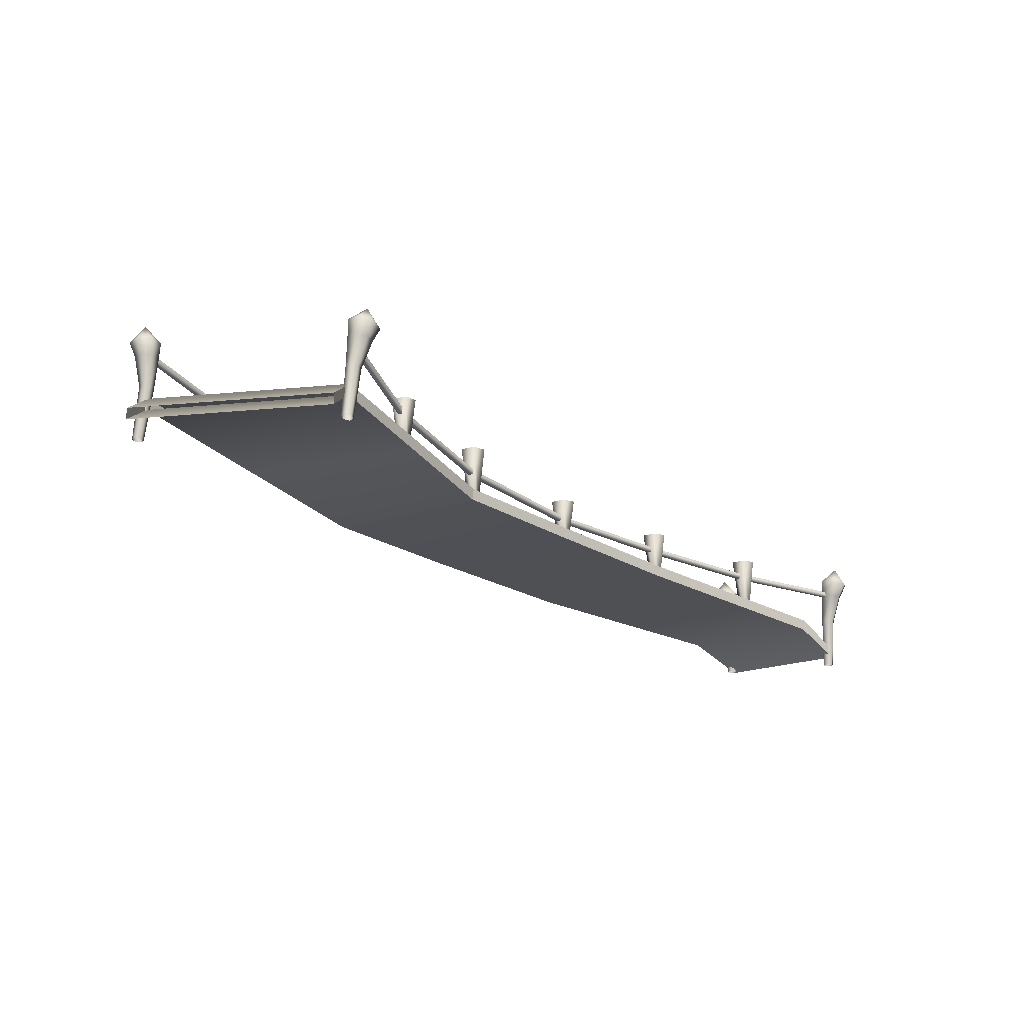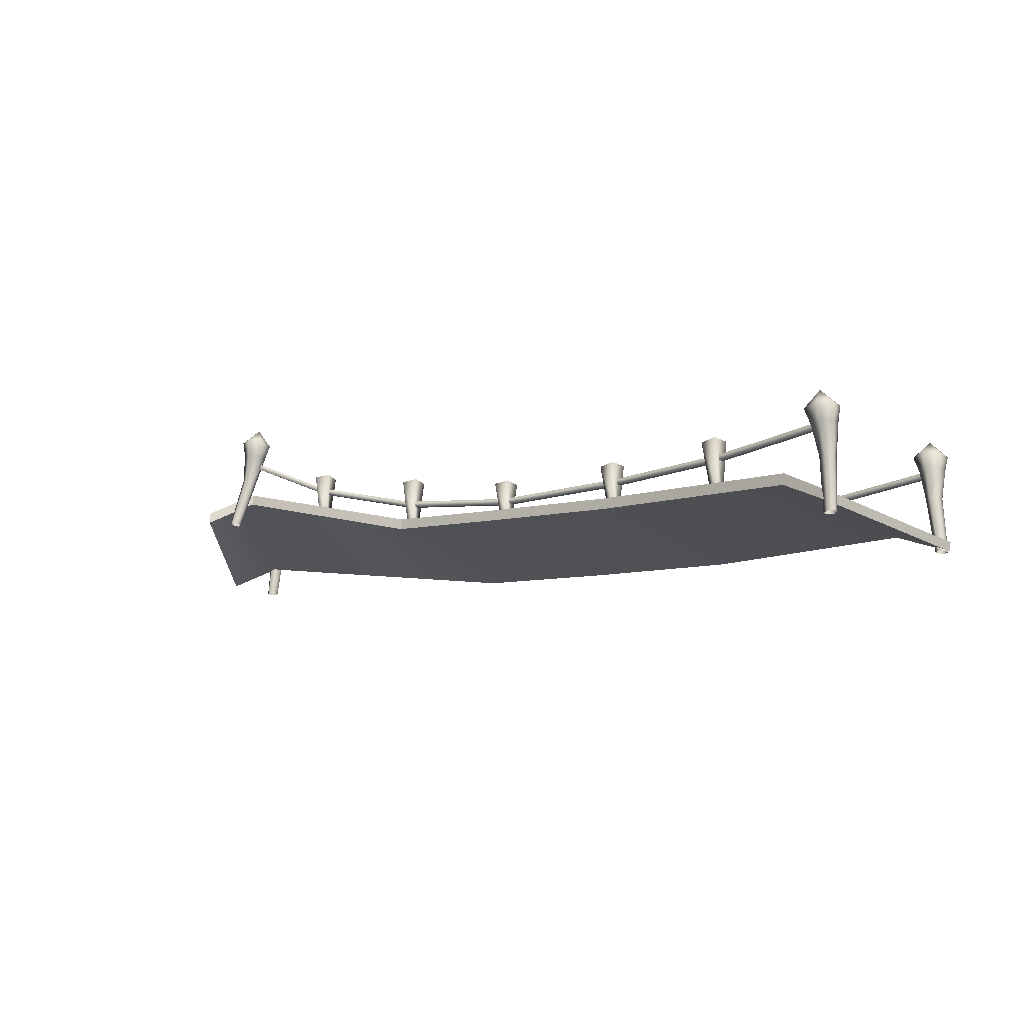
<metadata>
{"format":"obj","ext":"obj","renderer":"f3d","projection":"perspective","resolution":1024,"background":"white","views":[{"elev":-11.6,"azim":138.0,"up":"+Y"},{"elev":-22.3,"azim":-140.4,"up":"+Y"}]}
</metadata>
<code>
g Bridge2
v -12.82 -3.389 -3.792
v -12.85 -1.721 -4.008
v -12.84 -3.388 -3.963
v -12.83 -1.708 -3.789
v -13.08 -1.734 -4.095
v -13.01 -3.394 -4.031
v -13.28 -1.735 -3.963
v -13.17 -3.4 -3.928
v -13.25 -1.723 -3.744
v -13.15 -3.4 -3.757
v -13.03 -1.709 -3.657
v -12.98 -3.395 -3.689
v -12.83 -1.708 -3.789
v -12.82 -3.389 -3.792
v -12.78 -0.8186 -4.228
v -12.75 -0.7741 -3.883
v -13.14 -0.8524 -4.364
v -13.45 -0.8418 -4.156
v -13.42 -0.7973 -3.812
v -13.06 -0.7635 -3.675
v -12.75 -0.7741 -3.883
v -12.7 -0.3674 -4.418
v -12.66 -0.3005 -3.962
v -13.17 -0.4162 -4.599
v -13.59 -0.3981 -4.323
v -13.54 -0.3313 -3.868
v -13.08 -0.2825 -3.687
v -12.66 -0.3005 -3.962
v -13.14 0.1552 -4.222
v -13.14 0.1552 -4.222
v -13.14 0.1552 -4.222
v -13.14 0.1552 -4.222
v -13.14 0.1552 -4.222
v -13.14 0.1552 -4.222
v -13.82 -3.184 1.521
v -13.59 -1.447 1.672
v -13.67 -3.162 1.612
v -13.78 -1.463 1.556
v -13.39 -1.429 1.549
v -13.51 -3.143 1.516
v -13.37 -1.425 1.31
v -13.5 -3.145 1.33
v -13.56 -1.44 1.193
v -13.64 -3.167 1.239
v -13.76 -1.459 1.316
v -13.8 -3.187 1.334
v -13.78 -1.463 1.556
v -13.82 -3.184 1.521
v -13.6 -0.5376 1.869
v -13.9 -0.5371 1.686
v -13.28 -0.5202 1.675
v -13.25 -0.5023 1.296
v -13.54 -0.5018 1.112
v -13.87 -0.5192 1.307
v -13.9 -0.5371 1.686
v -13.57 -0.07758 2.053
v -13.97 -0.06894 1.81
v -13.14 -0.05854 1.795
v -13.1 -0.03085 1.294
v -13.49 -0.02222 1.05
v -13.93 -0.04126 1.308
v -13.97 -0.06894 1.81
v -13.54 0.4598 1.59
v -13.54 0.4598 1.59
v -13.54 0.4598 1.59
v -13.54 0.4598 1.59
v -13.54 0.4598 1.59
v -13.54 0.4598 1.59
v 6.978 1.768 -3.465
v 6.766 3.219 -3.815
v 6.911 3.22 -3.318
v 6.904 1.767 -3.719
v 7.263 3.214 -3.96
v 7.408 3.215 -3.463
v 7.263 3.214 -3.96
v 7.158 1.765 -3.793
v 7.408 3.215 -3.463
v 7.158 1.765 -3.793
v 7.232 1.765 -3.539
v 7.263 3.214 -3.96
v 6.911 3.22 -3.318
v 6.978 1.768 -3.465
v 8.808 1.62 1.459
v 8.596 3.219 1.108
v 8.742 3.22 1.605
v 8.734 1.619 1.204
v 9.094 3.214 0.963
v 9.239 3.215 1.46
v 9.094 3.214 0.963
v 8.988 1.617 1.13
v 9.063 1.617 1.384
v 8.742 3.22 1.605
v 9.239 3.215 1.46
v 8.988 1.617 1.13
v 9.094 3.214 0.963
v 4.387 0.6348 2.659
v 4.203 2.233 2.293
v 4.309 2.235 2.8
v 4.333 0.634 2.399
v 4.71 2.228 2.187
v 4.816 2.23 2.694
v 4.71 2.228 2.187
v 4.592 0.6314 2.345
v 4.647 0.6321 2.605
v 4.309 2.235 2.8
v 4.816 2.23 2.694
v 4.592 0.6314 2.345
v 4.71 2.228 2.187
v -0.06834 -0.01912 2.817
v -0.1993 1.223 2.429
v -0.1652 1.224 2.945
v -0.08576 -0.01984 2.552
v 0.3175 1.218 2.395
v 0.3515 1.219 2.911
v 0.3175 1.218 2.395
v 0.1787 -0.02246 2.535
v 0.3515 1.219 2.911
v 0.1787 -0.02246 2.535
v 0.1961 -0.02175 2.799
v 0.3175 1.218 2.395
v -0.1652 1.224 2.945
v -0.06834 -0.01912 2.817
v -5.095 -0.8984 2.726
v -5.143 0.4825 2.319
v -5.217 0.4839 2.832
v -5.057 -0.8991 2.463
v -4.63 0.4773 2.393
v -4.704 0.4787 2.906
v -4.63 0.4773 2.393
v -4.795 -0.9017 2.501
v -4.704 0.4787 2.906
v -4.795 -0.9017 2.501
v -4.833 -0.901 2.764
v -4.63 0.4773 2.393
v -5.217 0.4839 2.832
v -5.095 -0.8984 2.726
v -9.431 -1.472 2.07
v -9.456 0.1272 1.661
v -9.559 0.1286 2.169
v -9.379 -1.472 1.81
v -8.948 0.122 1.764
v -9.051 0.1234 2.272
v -8.948 0.122 1.764
v -9.119 -1.475 1.863
v -9.172 -1.474 2.123
v -9.559 0.1286 2.169
v -9.051 0.1234 2.272
v -9.119 -1.475 1.863
v -8.948 0.122 1.764
v -9.147 -1.507 -3.176
v -9.196 0.09217 -3.583
v -9.269 0.09358 -3.07
v -9.11 -1.507 -3.439
v -8.683 0.08703 -3.51
v -8.756 0.08844 -2.997
v -8.683 0.08703 -3.51
v -8.848 -1.51 -3.401
v -8.885 -1.509 -3.139
v -9.269 0.09358 -3.07
v -8.756 0.08844 -2.997
v -8.848 -1.51 -3.401
v -8.683 0.08703 -3.51
v -5.023 -0.7801 -2.667
v -5.071 0.6311 -3.073
v -5.145 0.6325 -2.561
v -4.986 -0.7809 -2.929
v -4.558 0.626 -2.999
v -4.632 0.6274 -2.487
v -4.558 0.626 -2.999
v -4.723 -0.7835 -2.891
v -4.632 0.6274 -2.487
v -4.723 -0.7835 -2.891
v -4.761 -0.7828 -2.629
v -4.558 0.626 -2.999
v -5.145 0.6325 -2.561
v -5.023 -0.7801 -2.667
v -0.6307 -0.01912 -2.591
v -0.7616 1.223 -2.979
v -0.7276 1.224 -2.462
v -0.6481 -0.01984 -2.856
v -0.2448 1.218 -3.013
v -0.2108 1.219 -2.496
v -0.2448 1.218 -3.013
v -0.3836 -0.02246 -2.873
v -0.2108 1.219 -2.496
v -0.3836 -0.02246 -2.873
v -0.3662 -0.02175 -2.609
v -0.2448 1.218 -3.013
v -0.7276 1.224 -2.462
v -0.6307 -0.01912 -2.591
v 3.45 0.7576 -2.675
v 3.286 2.356 -3.05
v 3.364 2.358 -2.538
v 3.41 0.7569 -2.937
v 3.798 2.351 -3.128
v 3.876 2.353 -2.616
v 3.798 2.351 -3.128
v 3.672 0.7542 -2.977
v 3.712 0.755 -2.715
v 3.364 2.358 -2.538
v 3.876 2.353 -2.616
v 3.672 0.7542 -2.977
v 3.798 2.351 -3.128
v 13.76 1.506 0.456
v 13.7 3.183 0.5747
v 13.91 1.529 0.547
v 13.51 3.168 0.4582
v 13.9 3.202 0.4518
v 14.07 1.548 0.4512
v 13.92 3.205 0.2124
v 14.08 1.546 0.2644
v 13.73 3.19 0.09591
v 13.94 1.524 0.1735
v 13.53 3.172 0.2188
v 13.78 1.504 0.2693
v 13.51 3.168 0.4582
v 13.76 1.506 0.456
v 13.69 4.093 0.772
v 13.39 4.094 0.5881
v 14.01 4.11 0.5774
v 14.04 4.128 0.1988
v 13.75 4.129 0.01492
v 13.42 4.111 0.2096
v 13.39 4.094 0.5881
v 13.72 4.553 0.9557
v 13.32 4.562 0.7124
v 14.15 4.572 0.6977
v 14.19 4.6 0.1963
v 13.8 4.608 -0.04707
v 13.36 4.589 0.211
v 13.32 4.562 0.7124
v 13.75 5.09 0.4922
v 13.75 5.09 0.4922
v 13.75 5.09 0.4922
v 13.75 5.09 0.4922
v 13.75 5.09 0.4922
v 13.75 5.09 0.4922
v 10.38 1.871 -4.903
v 10.05 3.52 -4.872
v 10.36 1.893 -5.073
v 10.07 3.504 -4.653
v 9.832 3.48 -4.965
v 10.19 1.867 -5.145
v 9.636 3.424 -4.839
v 10.04 1.819 -5.047
v 9.657 3.408 -4.62
v 10.06 1.796 -4.878
v 9.875 3.448 -4.527
v 10.23 1.822 -4.806
v 10.07 3.504 -4.653
v 10.38 1.871 -4.903
v 9.959 4.443 -4.955
v 9.987 4.441 -4.606
v 9.617 4.368 -5.103
v 9.303 4.291 -4.902
v 9.331 4.289 -4.554
v 9.674 4.364 -4.406
v 9.987 4.441 -4.606
v 9.957 4.924 -5.075
v 9.993 4.93 -4.613
v 9.505 4.821 -5.271
v 9.088 4.724 -5.005
v 9.124 4.729 -4.544
v 9.576 4.832 -4.347
v 9.993 4.93 -4.613
v 9.432 5.326 -4.814
v 9.432 5.326 -4.814
v 9.432 5.326 -4.814
v 9.432 5.326 -4.814
v 9.432 5.326 -4.814
v 9.432 5.326 -4.814
v -13.5 -0.5628 1.52
v -9.334 -0.3179 1.849
v -9.34 -0.3197 2.019
v -13.49 -0.561 1.35
v -4.958 0.1221 2.507
v -4.965 0.1203 2.677
v 0.07727 0.6793 2.566
v 0.07086 0.6775 2.736
v 4.542 1.622 2.371
v 4.536 1.62 2.541
v 8.929 2.651 1.239
v 8.923 2.649 1.409
v 13.52 4.206 0.3122
v 13.52 4.204 0.4821
v 8.982 2.489 1.24
v 13.58 4.044 0.3125
v 4.595 1.46 2.371
v 0.1302 0.5177 2.566
v -4.905 -0.03943 2.507
v -9.281 -0.4795 1.849
v -13.44 -0.7226 1.35
v 13.57 4.043 0.4824
v 8.976 2.487 1.409
v 8.982 2.489 1.24
v 13.58 4.044 0.3125
v 4.595 1.46 2.371
v 4.589 1.458 2.541
v 0.1302 0.5177 2.566
v 0.1238 0.5159 2.736
v -4.905 -0.03943 2.507
v -4.912 -0.04124 2.677
v -9.281 -0.4795 1.849
v -9.287 -0.4813 2.019
v -13.44 -0.7226 1.35
v -13.44 -0.7244 1.52
v -13.25 -0.7383 -3.952
v -9.029 -0.3893 -3.348
v -9.035 -0.3911 -3.178
v -13.25 -0.7365 -4.122
v -4.867 0.1581 -2.812
v -4.874 0.1563 -2.642
v -0.5034 0.6793 -2.814
v -0.5099 0.6775 -2.644
v 3.626 1.622 -2.979
v 3.619 1.62 -2.809
v 7.096 2.8 -3.743
v 7.09 2.798 -3.574
v 9.828 4.279 -4.792
v 9.822 4.277 -4.623
v 7.149 2.638 -3.743
v 9.881 4.117 -4.792
v 3.679 1.46 -2.978
v -0.4505 0.5177 -2.814
v -4.814 -0.003432 -2.811
v -8.976 -0.5509 -3.347
v -13.19 -0.8981 -4.121
v 9.874 4.116 -4.622
v 7.143 2.637 -3.573
v 7.149 2.638 -3.743
v 9.881 4.117 -4.792
v 3.679 1.46 -2.978
v 3.672 1.458 -2.808
v -0.4505 0.5177 -2.814
v -0.4569 0.5159 -2.644
v -4.814 -0.003432 -2.811
v -4.821 -0.005237 -2.641
v -8.976 -0.5509 -3.347
v -8.982 -0.5527 -3.177
v -13.19 -0.8981 -4.121
v -13.2 -0.8999 -3.952
v -13.1 -2.841 -4.003
v -12.14 -1.858 1.782
v -13.94 -2.902 1.478
v -11.64 -1.858 -3.89
v -9.225 -1.389 2.238
v -8.75 -1.303 -3.562
v -5.165 -0.7366 2.873
v -4.725 -0.5304 -3.105
v -0.08811 0.07209 2.863
v -0.2281 0.2669 -3.057
v 4.355 0.7783 2.696
v 3.602 0.9315 -3.118
v 4.576 0.8135 2.687
v 3.793 0.9646 -3.121
v 9.099 1.805 1.472
v 6.789 1.975 -3.838
v 13.7 2.814 0.2359
v 9.839 3.004 -4.568
v 14.91 2.144 -0.6628
v 11.04 2.333 -5.467
v 11.07 1.99 -5.456
v 13.73 2.472 0.2469
v 14.93 1.801 -0.6518
v 9.862 2.661 -4.557
v 9.143 1.465 1.478
v 6.833 1.635 -3.833
v 4.641 0.4763 2.688
v 3.857 0.6274 -3.121
v 4.419 0.441 2.696
v 3.666 0.5942 -3.118
v -0.02369 -0.2652 2.863
v -0.1637 -0.07042 -3.057
v -5.101 -1.074 2.873
v -4.661 -0.8677 -3.104
v -9.161 -1.727 2.238
v -8.685 -1.64 -3.561
v -12.08 -2.195 1.782
v -11.58 -2.195 -3.89
v -13.87 -3.171 1.478
v -13.03 -3.11 -4.003
v 13.73 2.472 0.2469
v 14.91 2.144 -0.6628
v 14.93 1.801 -0.6518
v 13.7 2.814 0.2359
v 4.641 0.4763 2.688
v 9.099 1.805 1.472
v 9.143 1.465 1.478
v 4.576 0.8135 2.687
v 13.73 2.472 0.2469
v 13.7 2.814 0.2359
v -5.101 -1.074 2.873
v -0.08811 0.07209 2.863
v -0.02369 -0.2652 2.863
v -5.165 -0.7366 2.873
v -9.225 -1.389 2.238
v -9.161 -1.727 2.238
v -12.08 -2.195 1.782
v -12.14 -1.858 1.782
v -13.87 -3.171 1.478
v 4.419 0.441 2.696
v 4.355 0.7783 2.696
v 4.641 0.4763 2.688
v 4.576 0.8135 2.687
v -13.87 -3.171 1.478
v -13.94 -2.902 1.478
v 11.07 1.99 -5.456
v 9.839 3.004 -4.568
v 9.862 2.661 -4.557
v 11.04 2.333 -5.467
v 6.789 1.975 -3.838
v 3.857 0.6274 -3.121
v 6.833 1.635 -3.833
v 3.793 0.9646 -3.121
v 9.862 2.661 -4.557
v 9.839 3.004 -4.568
v -4.725 -0.5304 -3.105
v -0.1637 -0.07042 -3.057
v -0.2281 0.2669 -3.057
v -4.661 -0.8677 -3.104
v -8.685 -1.64 -3.561
v -8.75 -1.303 -3.562
v -11.58 -2.195 -3.89
v -11.64 -1.858 -3.89
v -13.1 -2.841 -4.003
v 3.602 0.9315 -3.118
v 3.666 0.5942 -3.118
v 3.857 0.6274 -3.121
v 3.793 0.9646 -3.121
v -13.1 -2.841 -4.003
v -13.03 -3.11 -4.003
v -13.94 -2.902 1.478
v -13.03 -3.11 -4.003
v -13.1 -2.841 -4.003
v -13.87 -3.171 1.478
g Bridge2_0
f -433 -434 -435
f -434 -432 -435
f -431 -434 -433
f -430 -431 -433
f -429 -431 -430
f -428 -429 -430
f -427 -429 -428
f -426 -427 -428
f -425 -427 -426
f -424 -425 -426
f -423 -425 -424
f -422 -423 -424
f -434 -421 -432
f -421 -420 -432
f -431 -419 -434
f -419 -421 -434
f -429 -418 -431
f -418 -419 -431
f -427 -417 -429
f -417 -418 -429
f -425 -416 -427
f -416 -417 -427
f -423 -415 -425
f -415 -416 -425
f -421 -414 -420
f -414 -413 -420
f -419 -412 -421
f -412 -414 -421
f -418 -411 -419
f -411 -412 -419
f -417 -410 -418
f -410 -411 -418
f -416 -409 -417
f -409 -410 -417
f -415 -408 -416
f -408 -409 -416
f -414 -407 -413
f -412 -406 -414
f -411 -405 -412
f -410 -404 -411
f -409 -403 -410
f -408 -402 -409
f -399 -400 -401
f -400 -398 -401
f -397 -400 -399
f -396 -397 -399
f -395 -397 -396
f -394 -395 -396
f -393 -395 -394
f -392 -393 -394
f -391 -393 -392
f -390 -391 -392
f -389 -391 -390
f -388 -389 -390
f -400 -387 -398
f -387 -386 -398
f -397 -385 -400
f -385 -387 -400
f -395 -384 -397
f -384 -385 -397
f -393 -383 -395
f -383 -384 -395
f -391 -382 -393
f -382 -383 -393
f -389 -381 -391
f -381 -382 -391
f -387 -380 -386
f -380 -379 -386
f -385 -378 -387
f -378 -380 -387
f -384 -377 -385
f -377 -378 -385
f -383 -376 -384
f -376 -377 -384
f -382 -375 -383
f -375 -376 -383
f -381 -374 -382
f -374 -375 -382
f -380 -373 -379
f -378 -372 -380
f -377 -371 -378
f -376 -370 -377
f -375 -369 -376
f -374 -368 -375
f -365 -366 -367
f -366 -364 -367
f -363 -366 -365
f -362 -363 -365
f -366 -361 -364
f -361 -360 -364
f -357 -358 -359
f -358 -356 -359
f -359 -355 -357
f -355 -354 -357
f -351 -352 -353
f -352 -350 -353
f -349 -352 -351
f -348 -349 -351
f -352 -347 -350
f -347 -346 -350
f -344 -353 -345
f -343 -344 -345
f -345 -342 -343
f -342 -341 -343
f -338 -339 -340
f -339 -337 -340
f -336 -339 -338
f -335 -336 -338
f -339 -334 -337
f -334 -333 -337
f -331 -340 -332
f -330 -331 -332
f -332 -329 -330
f -329 -328 -330
f -325 -326 -327
f -326 -324 -327
f -323 -326 -325
f -322 -323 -325
f -326 -321 -324
f -321 -320 -324
f -317 -318 -319
f -318 -316 -319
f -319 -315 -317
f -315 -314 -317
f -311 -312 -313
f -312 -310 -313
f -309 -312 -311
f -308 -309 -311
f -312 -307 -310
f -307 -306 -310
f -303 -304 -305
f -304 -302 -305
f -305 -301 -303
f -301 -300 -303
f -297 -298 -299
f -298 -296 -299
f -295 -298 -297
f -294 -295 -297
f -298 -293 -296
f -293 -292 -296
f -290 -299 -291
f -289 -290 -291
f -291 -288 -289
f -288 -287 -289
f -284 -285 -286
f -285 -283 -286
f -282 -285 -284
f -281 -282 -284
f -285 -280 -283
f -280 -279 -283
f -277 -286 -278
f -276 -277 -278
f -278 -275 -276
f -275 -274 -276
f -271 -272 -273
f -272 -270 -273
f -269 -272 -271
f -268 -269 -271
f -272 -267 -270
f -267 -266 -270
f -263 -264 -265
f -264 -262 -265
f -265 -261 -263
f -261 -260 -263
f -257 -258 -259
f -258 -256 -259
f -255 -258 -257
f -254 -255 -257
f -258 -253 -256
f -253 -252 -256
f -249 -250 -251
f -250 -248 -251
f -251 -247 -249
f -247 -246 -249
f -243 -244 -245
f -244 -242 -245
f -241 -244 -243
f -240 -241 -243
f -244 -239 -242
f -239 -238 -242
f -236 -245 -237
f -235 -236 -237
f -237 -234 -235
f -234 -233 -235
f -230 -231 -232
f -231 -229 -232
f -228 -231 -230
f -227 -228 -230
f -226 -228 -227
f -225 -226 -227
f -224 -226 -225
f -223 -224 -225
f -222 -224 -223
f -221 -222 -223
f -220 -222 -221
f -219 -220 -221
f -231 -218 -229
f -218 -217 -229
f -228 -216 -231
f -216 -218 -231
f -226 -215 -228
f -215 -216 -228
f -224 -214 -226
f -214 -215 -226
f -222 -213 -224
f -213 -214 -224
f -220 -212 -222
f -212 -213 -222
f -218 -211 -217
f -211 -210 -217
f -216 -209 -218
f -209 -211 -218
f -215 -208 -216
f -208 -209 -216
f -214 -207 -215
f -207 -208 -215
f -213 -206 -214
f -206 -207 -214
f -212 -205 -213
f -205 -206 -213
f -211 -204 -210
f -209 -203 -211
f -208 -202 -209
f -207 -201 -208
f -206 -200 -207
f -205 -199 -206
f -196 -197 -198
f -197 -195 -198
f -194 -197 -196
f -193 -194 -196
f -192 -194 -193
f -191 -192 -193
f -190 -192 -191
f -189 -190 -191
f -188 -190 -189
f -187 -188 -189
f -186 -188 -187
f -185 -186 -187
f -197 -184 -195
f -184 -183 -195
f -194 -182 -197
f -182 -184 -197
f -192 -181 -194
f -181 -182 -194
f -190 -180 -192
f -180 -181 -192
f -188 -179 -190
f -179 -180 -190
f -186 -178 -188
f -178 -179 -188
f -184 -177 -183
f -177 -176 -183
f -182 -175 -184
f -175 -177 -184
f -181 -174 -182
f -174 -175 -182
f -180 -173 -181
f -173 -174 -181
f -179 -172 -180
f -172 -173 -180
f -178 -171 -179
f -171 -172 -179
f -177 -170 -176
f -175 -169 -177
f -174 -168 -175
f -173 -167 -174
f -172 -166 -173
f -171 -165 -172
f -162 -163 -164
f -163 -161 -164
f -160 -163 -162
f -159 -160 -162
f -158 -160 -159
f -157 -158 -159
f -156 -158 -157
f -155 -156 -157
f -154 -156 -155
f -153 -154 -155
f -152 -154 -153
f -151 -152 -153
f -154 -152 -150
f -152 -149 -150
f -156 -154 -148
f -154 -150 -148
f -158 -156 -147
f -156 -148 -147
f -160 -158 -146
f -158 -147 -146
f -160 -146 -145
f -163 -160 -145
f -163 -145 -144
f -161 -163 -144
f -151 -153 -143
f -153 -142 -143
f -153 -155 -142
f -142 -141 -143
f -141 -140 -143
f -139 -141 -142
f -138 -139 -142
f -137 -139 -138
f -136 -137 -138
f -135 -137 -136
f -134 -135 -136
f -133 -135 -134
f -132 -133 -134
f -131 -133 -132
f -130 -131 -132
f -155 -138 -142
f -155 -157 -138
f -157 -136 -138
f -157 -159 -136
f -159 -134 -136
f -159 -162 -134
f -162 -132 -134
f -162 -164 -132
f -164 -130 -132
f -127 -128 -129
f -128 -126 -129
f -125 -128 -127
f -124 -125 -127
f -123 -125 -124
f -122 -123 -124
f -121 -123 -122
f -120 -121 -122
f -119 -121 -120
f -118 -119 -120
f -117 -119 -118
f -116 -117 -118
f -119 -117 -115
f -117 -114 -115
f -121 -119 -113
f -119 -115 -113
f -123 -121 -112
f -121 -113 -112
f -125 -123 -111
f -123 -112 -111
f -125 -111 -110
f -128 -125 -110
f -128 -110 -109
f -126 -128 -109
f -116 -118 -108
f -118 -107 -108
f -118 -120 -107
f -107 -106 -108
f -106 -105 -108
f -104 -106 -107
f -103 -104 -107
f -102 -104 -103
f -101 -102 -103
f -100 -102 -101
f -99 -100 -101
f -98 -100 -99
f -97 -98 -99
f -96 -98 -97
f -95 -96 -97
f -120 -103 -107
f -120 -122 -103
f -122 -101 -103
f -122 -124 -101
f -124 -99 -101
f -124 -127 -99
f -127 -97 -99
f -127 -129 -97
f -129 -95 -97
f -92 -93 -94
f -93 -91 -94
f -93 -90 -91
f -90 -89 -91
f -90 -88 -89
f -88 -87 -89
f -88 -86 -87
f -86 -85 -87
f -86 -84 -85
f -84 -83 -85
f -84 -82 -83
f -82 -81 -83
f -82 -80 -81
f -80 -79 -81
f -80 -78 -79
f -78 -77 -79
f -78 -76 -77
f -76 -75 -77
f -72 -73 -74
f -73 -71 -74
f -73 -70 -71
f -70 -69 -71
f -70 -68 -69
f -68 -67 -69
f -68 -66 -67
f -66 -65 -67
f -66 -64 -65
f -64 -63 -65
f -64 -62 -63
f -62 -61 -63
f -62 -60 -61
f -60 -59 -61
f -60 -58 -59
f -58 -57 -59
f -58 -56 -57
f -56 -55 -57
f -52 -53 -54
f -53 -51 -54
f -48 -49 -50
f -49 -47 -50
f -48 -46 -49
f -46 -45 -49
f -42 -43 -44
f -43 -41 -44
f -44 -41 -40
f -39 -44 -40
f -39 -40 -38
f -40 -37 -38
f -38 -37 -36
f -42 -35 -43
f -35 -34 -43
f -35 -33 -34
f -33 -32 -34
f -37 -30 -31
f -27 -28 -29
f -28 -26 -29
f -23 -24 -25
f -24 -22 -25
f -23 -25 -21
f -25 -20 -21
f -17 -18 -19
f -18 -16 -19
f -16 -15 -19
f -15 -14 -19
f -15 -13 -14
f -13 -12 -14
f -11 -12 -13
f -18 -17 -10
f -9 -18 -10
f -9 -10 -8
f -10 -7 -8
f -5 -6 -13
f -2 -3 -4
f -3 -1 -4

</code>
